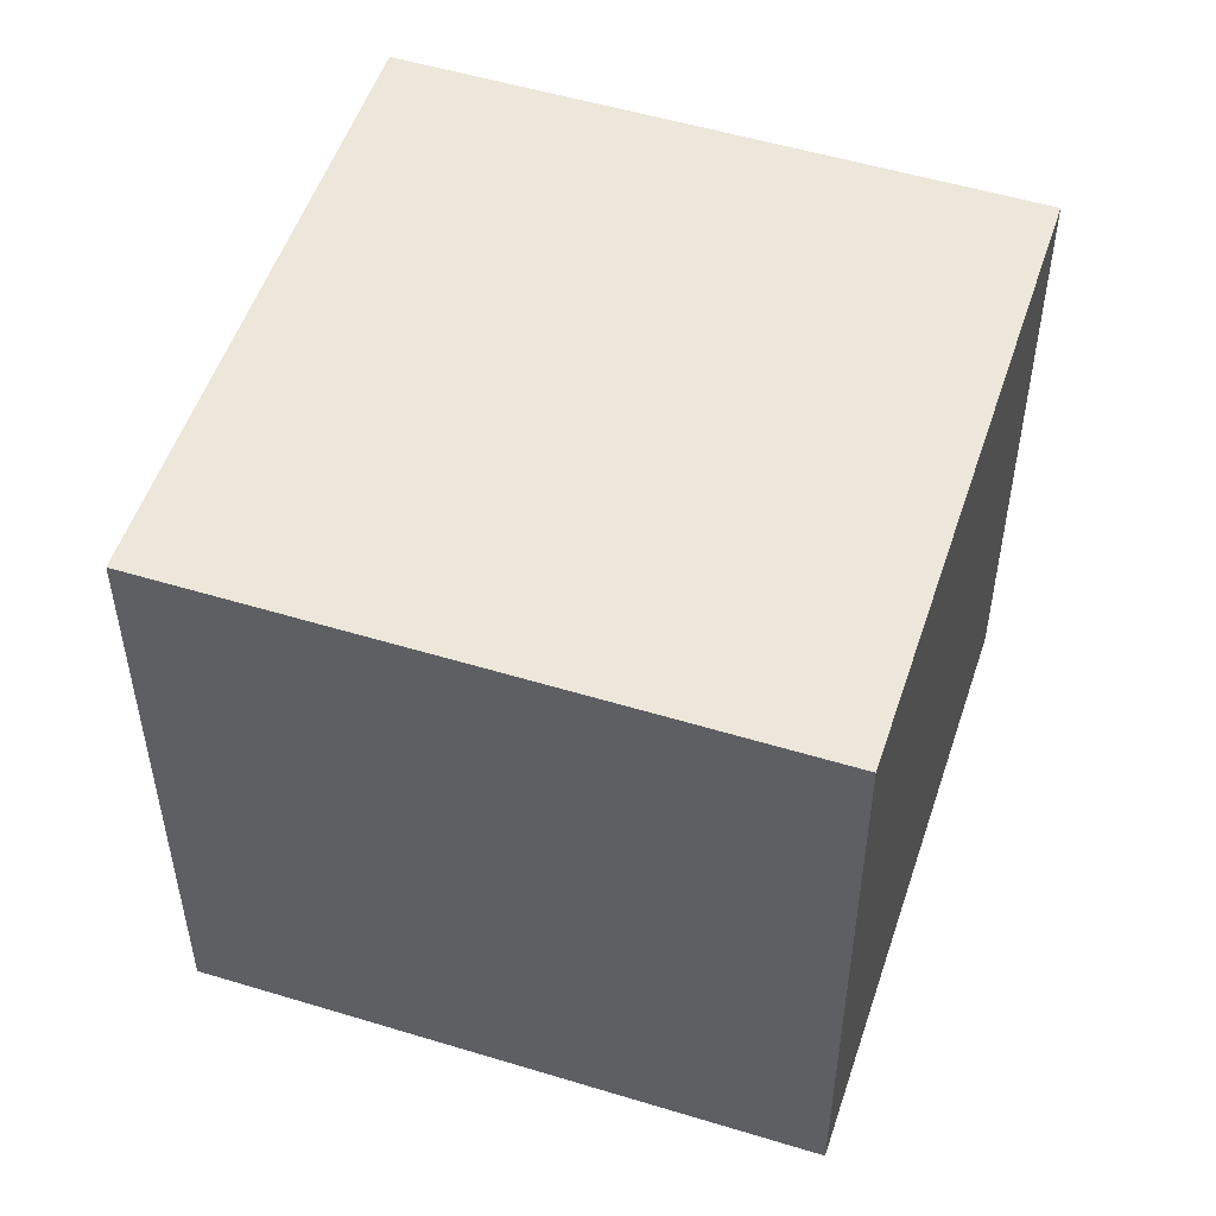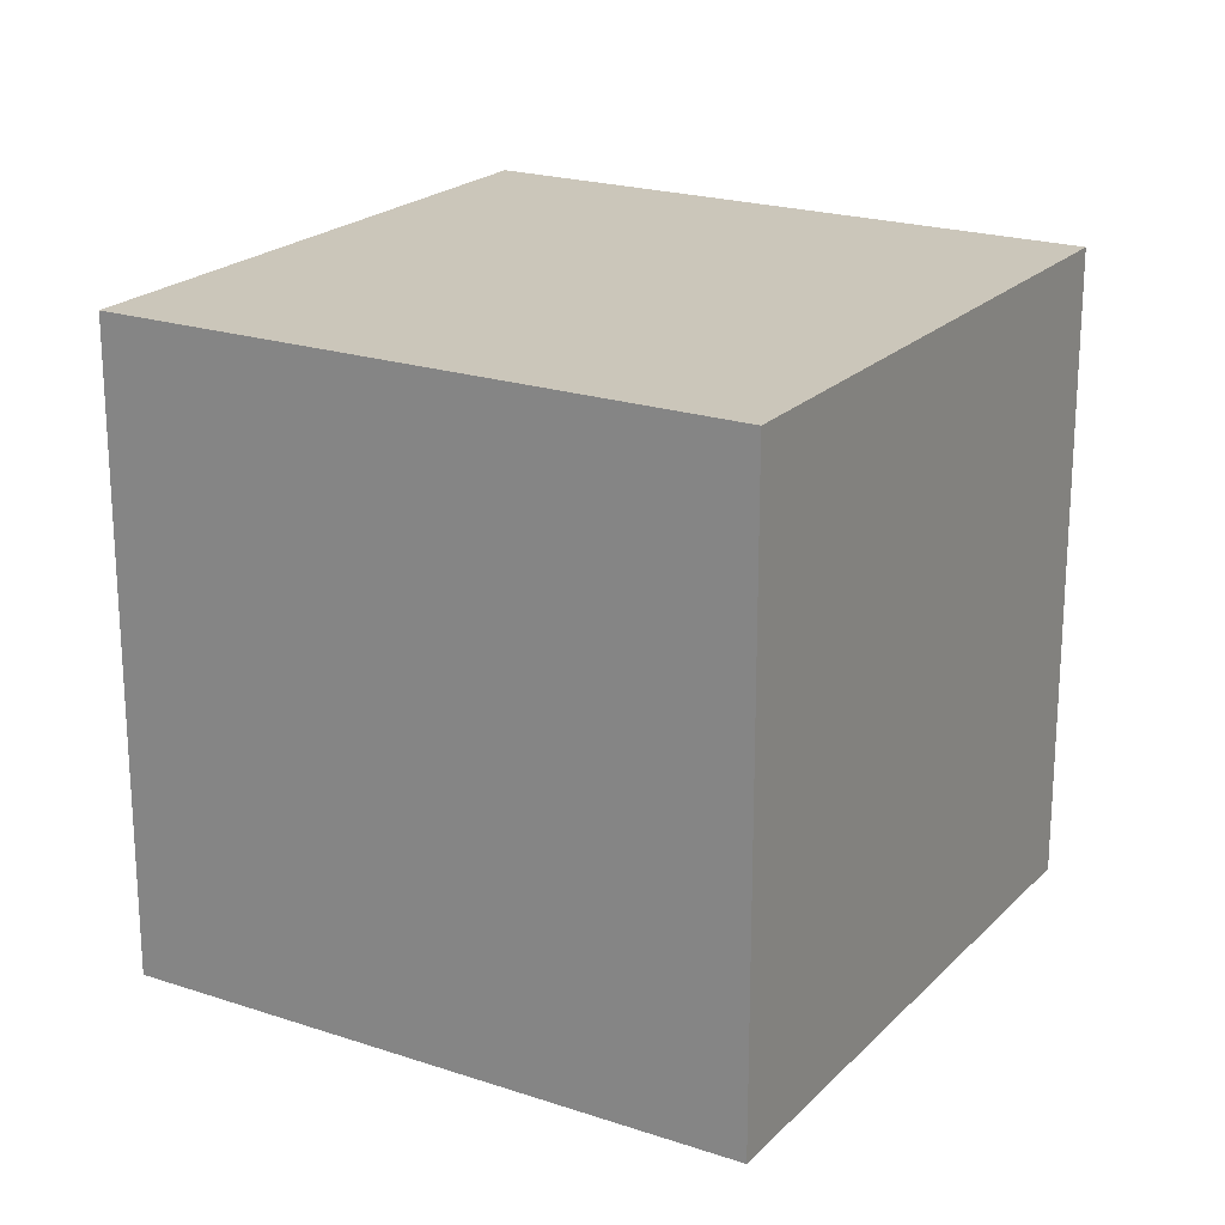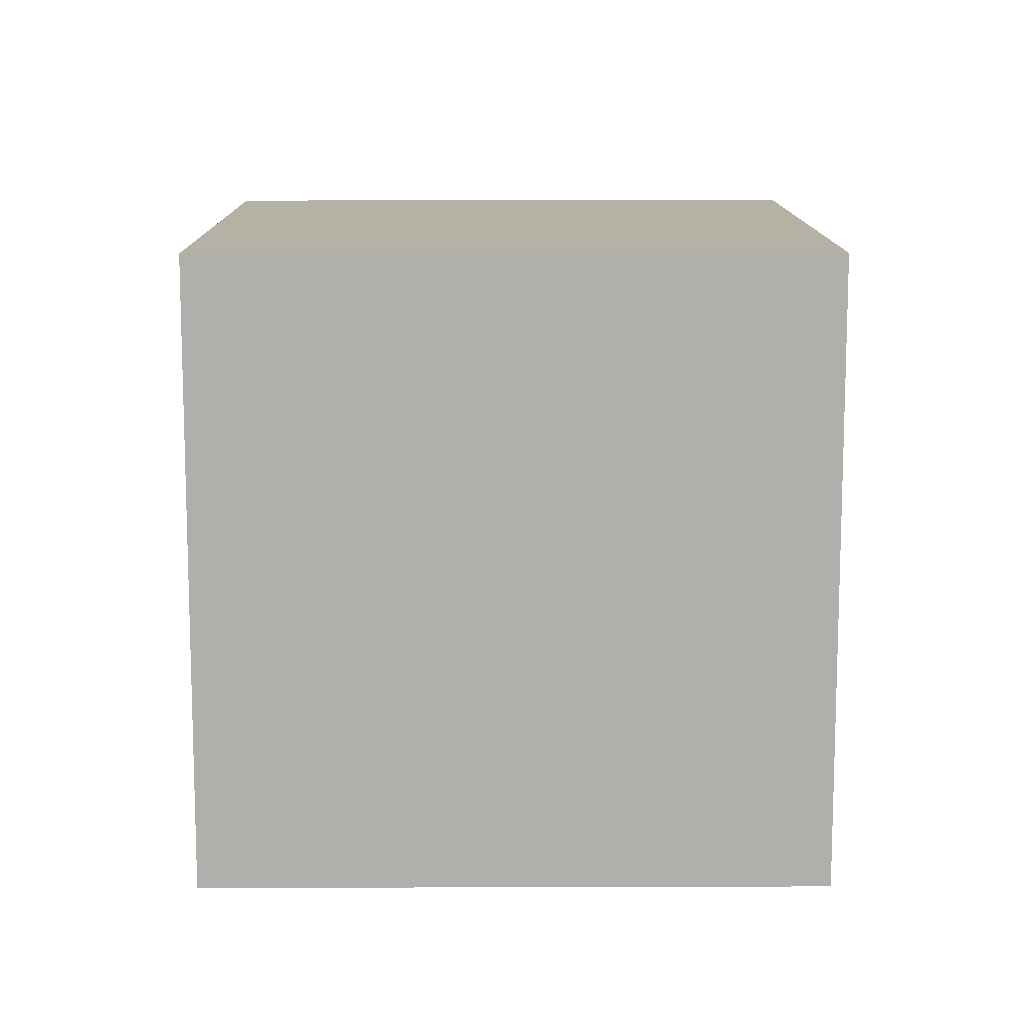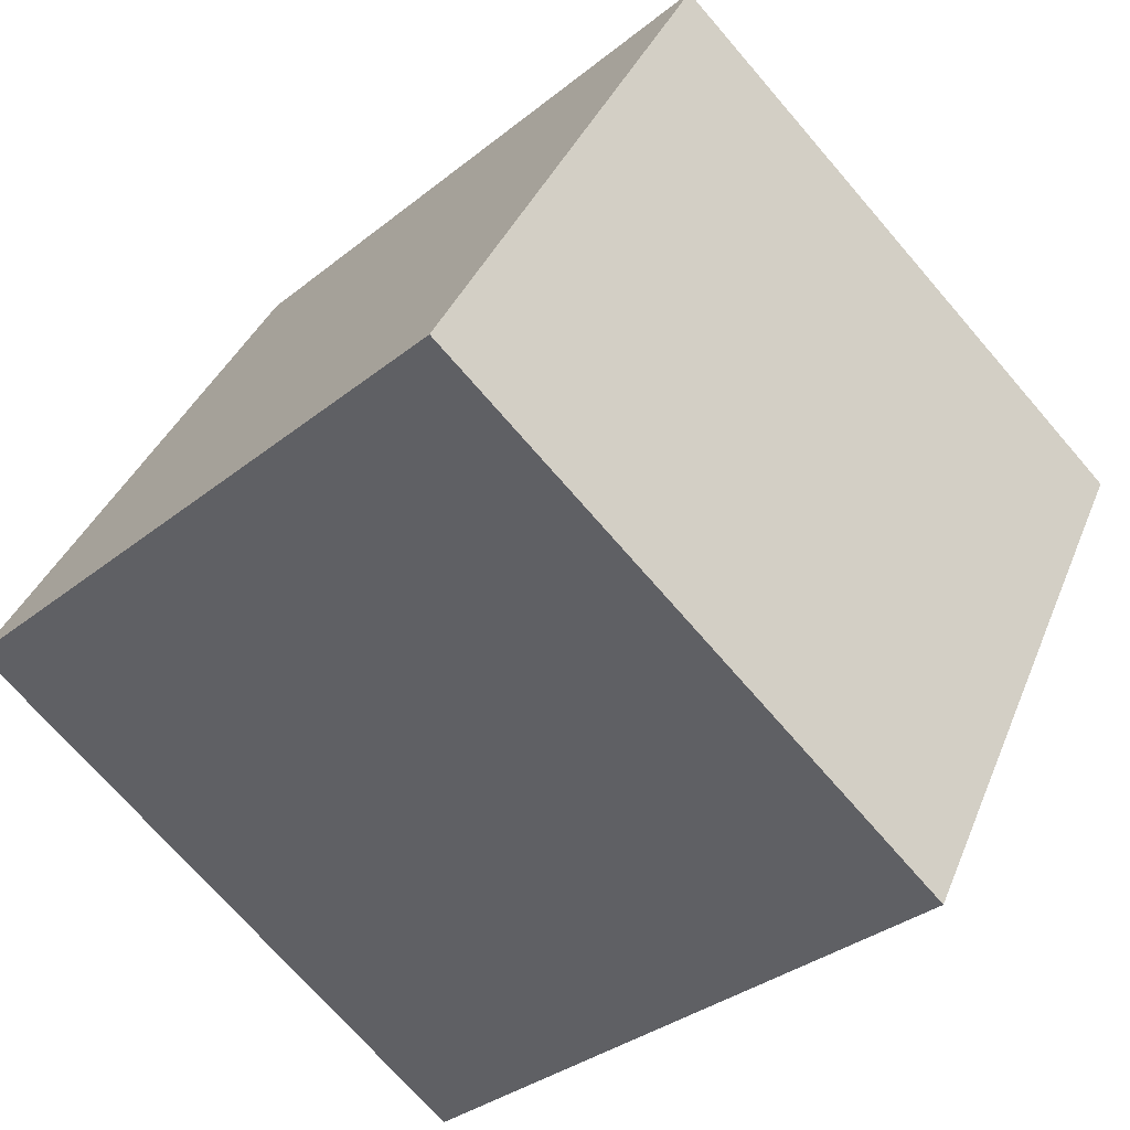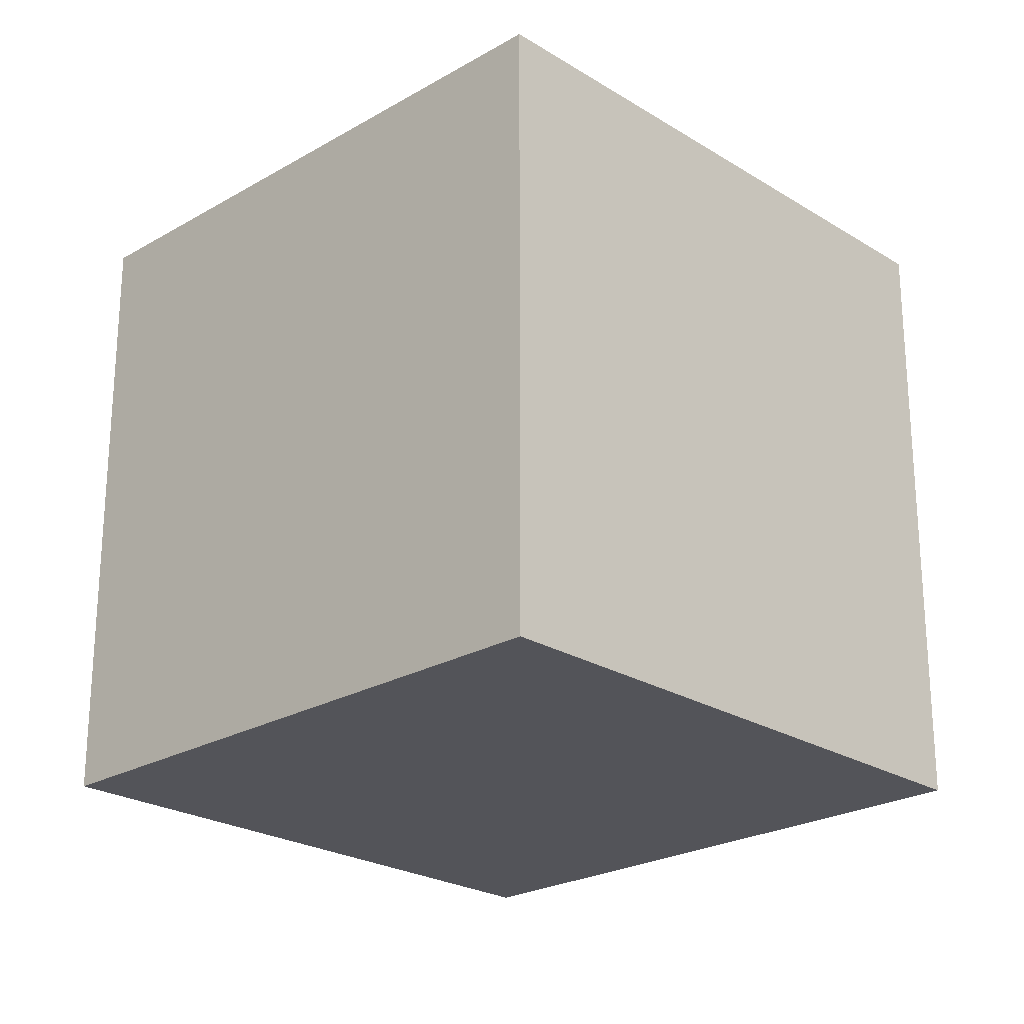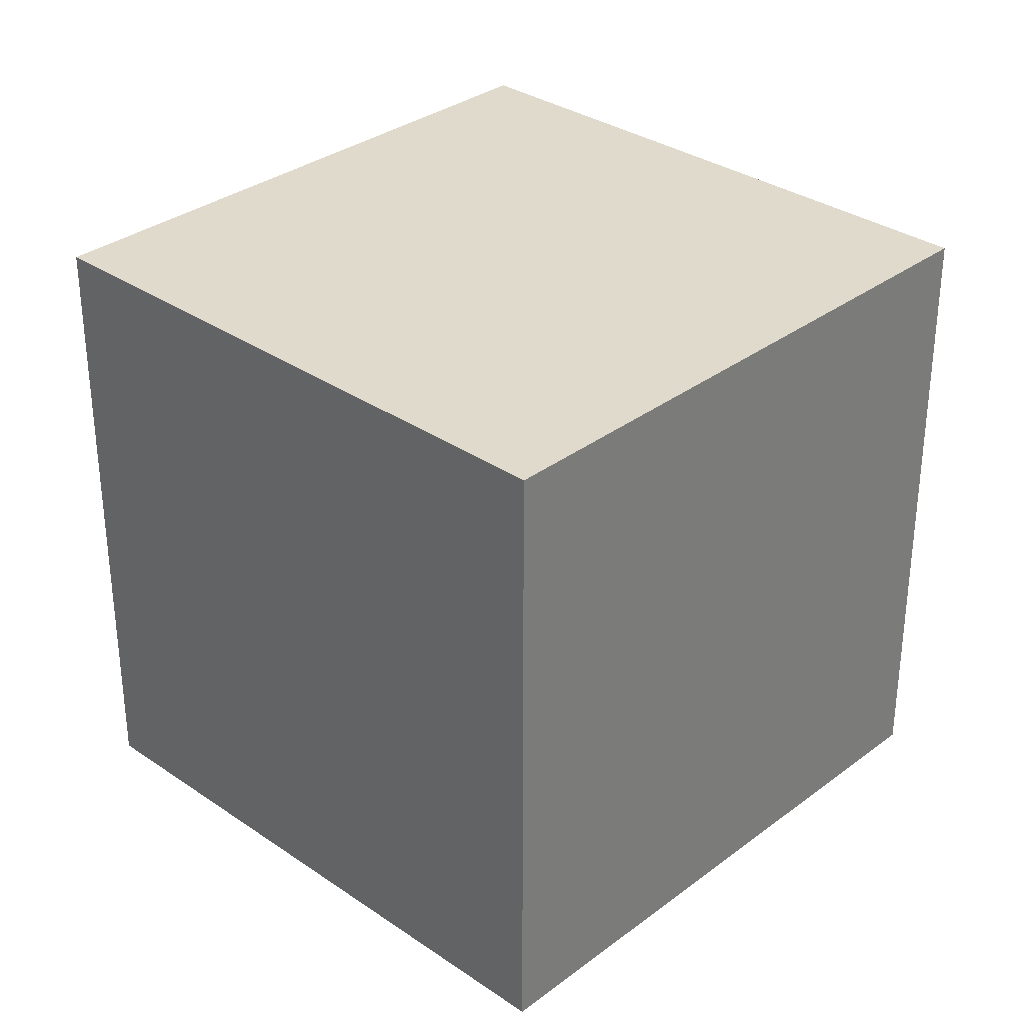
<metadata>
{"format":"obj","ext":"obj","renderer":"f3d","projection":"perspective","resolution":1024,"background":"white","views":[{"elev":52.5,"azim":170.2,"up":"+Z"},{"elev":21.2,"azim":2.8,"up":"+Z"},{"elev":11.9,"azim":-28.4,"up":"+Z"},{"elev":-33.2,"azim":-42.3,"up":"+Y"},{"elev":-23.8,"azim":-73.9,"up":"+Z"},{"elev":32.4,"azim":105.7,"up":"+Z"}]}
</metadata>
<code>
v 0.7905 0.5928 -0.2968
v 0.7905 0.5928 0.1032
v 0.6028 0.2395 0.1032
v 0.7905 0.5928 -0.2968
v 0.6028 0.2395 0.1032
v 0.6028 0.2395 -0.2968
v 0.4372 0.7805 -0.2968
v 0.2495 0.4272 -0.2968
v 0.2495 0.4272 0.1032
v 0.4372 0.7805 -0.2968
v 0.2495 0.4272 0.1032
v 0.4372 0.7805 0.1032
v 0.7905 0.5928 -0.2968
v 0.4372 0.7805 -0.2968
v 0.4372 0.7805 0.1032
v 0.7905 0.5928 -0.2968
v 0.4372 0.7805 0.1032
v 0.7905 0.5928 0.1032
v 0.7905 0.5928 0.1032
v 0.4372 0.7805 0.1032
v 0.2495 0.4272 0.1032
v 0.7905 0.5928 0.1032
v 0.2495 0.4272 0.1032
v 0.6028 0.2395 0.1032
v 0.6028 0.2395 0.1032
v 0.2495 0.4272 0.1032
v 0.2495 0.4272 -0.2968
v 0.6028 0.2395 0.1032
v 0.2495 0.4272 -0.2968
v 0.6028 0.2395 -0.2968
v 0.4372 0.7805 -0.2968
v 0.7905 0.5928 -0.2968
v 0.6028 0.2395 -0.2968
v 0.4372 0.7805 -0.2968
v 0.6028 0.2395 -0.2968
v 0.2495 0.4272 -0.2968
f 1 2 3
f 4 5 6
f 7 8 9
f 10 11 12
f 13 14 15
f 16 17 18
f 19 20 21
f 22 23 24
f 25 26 27
f 28 29 30
f 31 32 33
f 34 35 36

</code>
